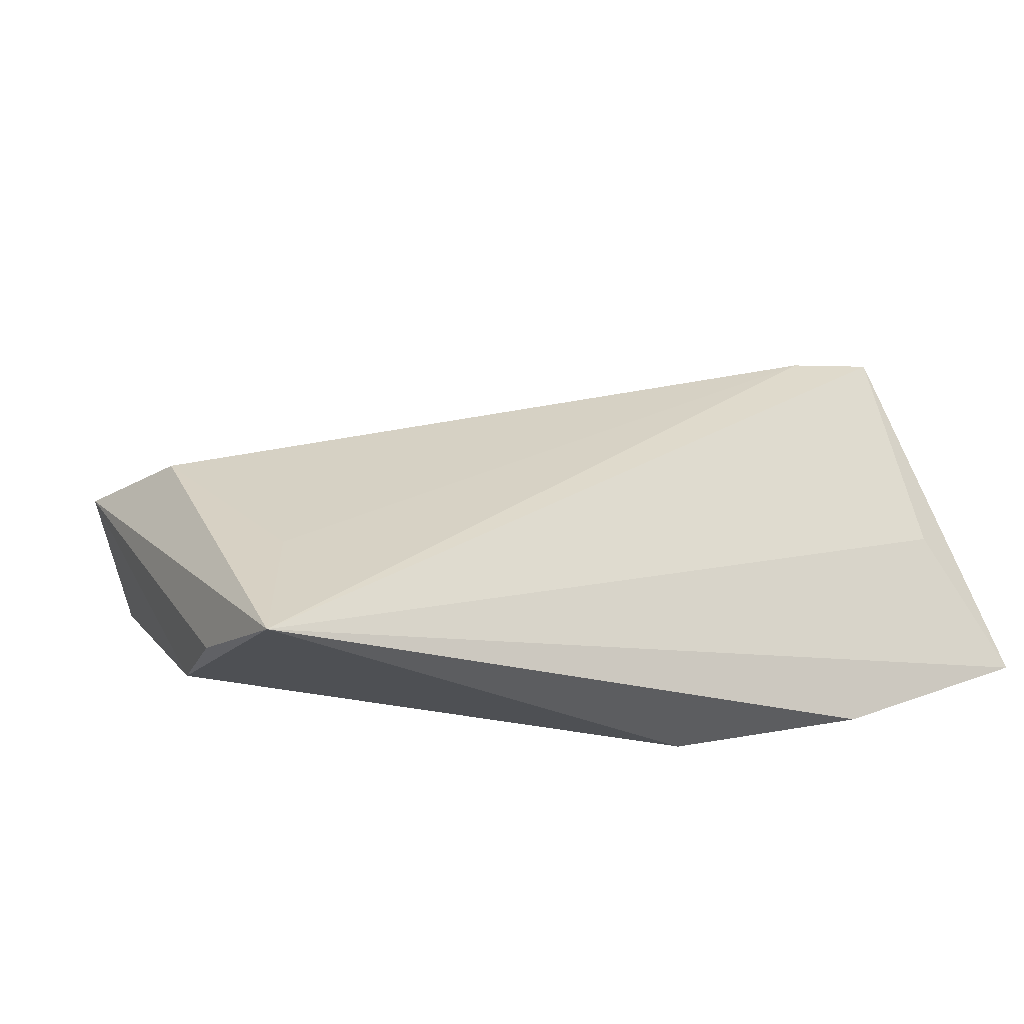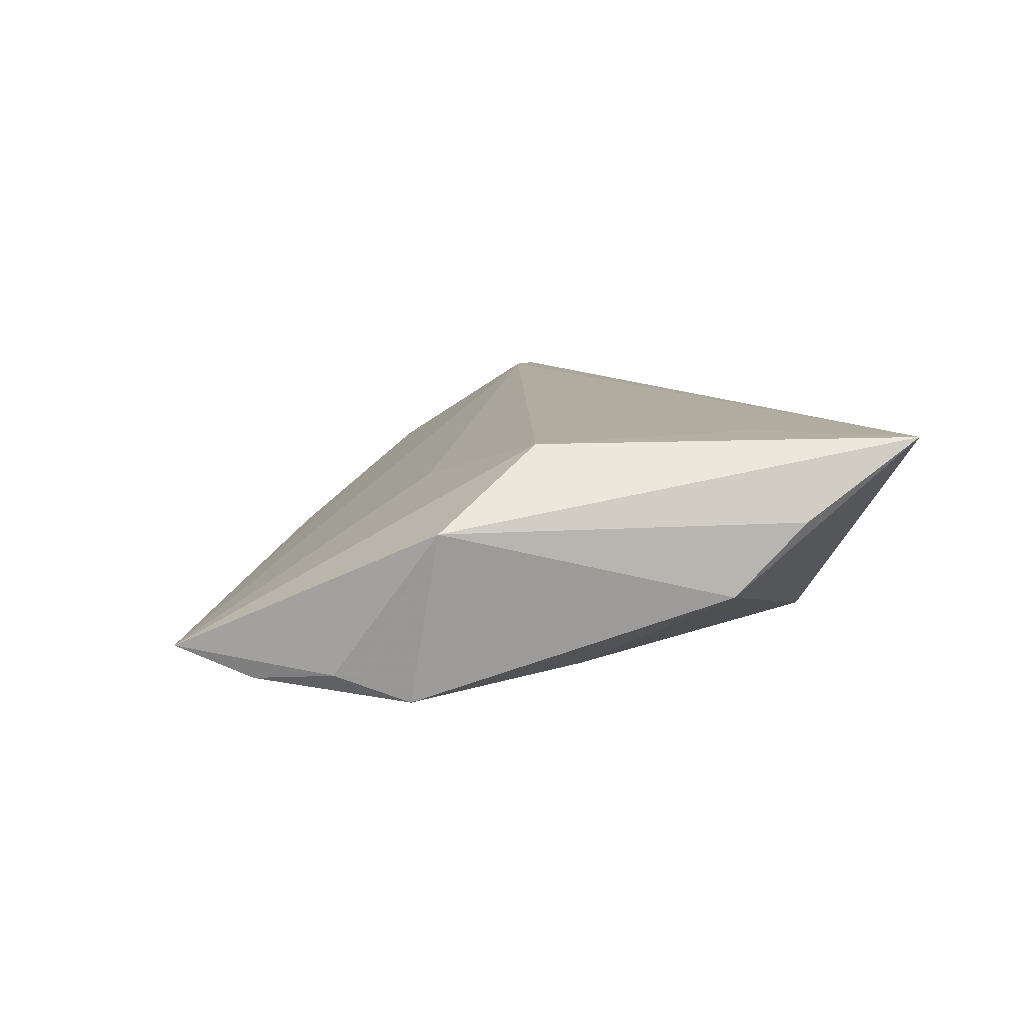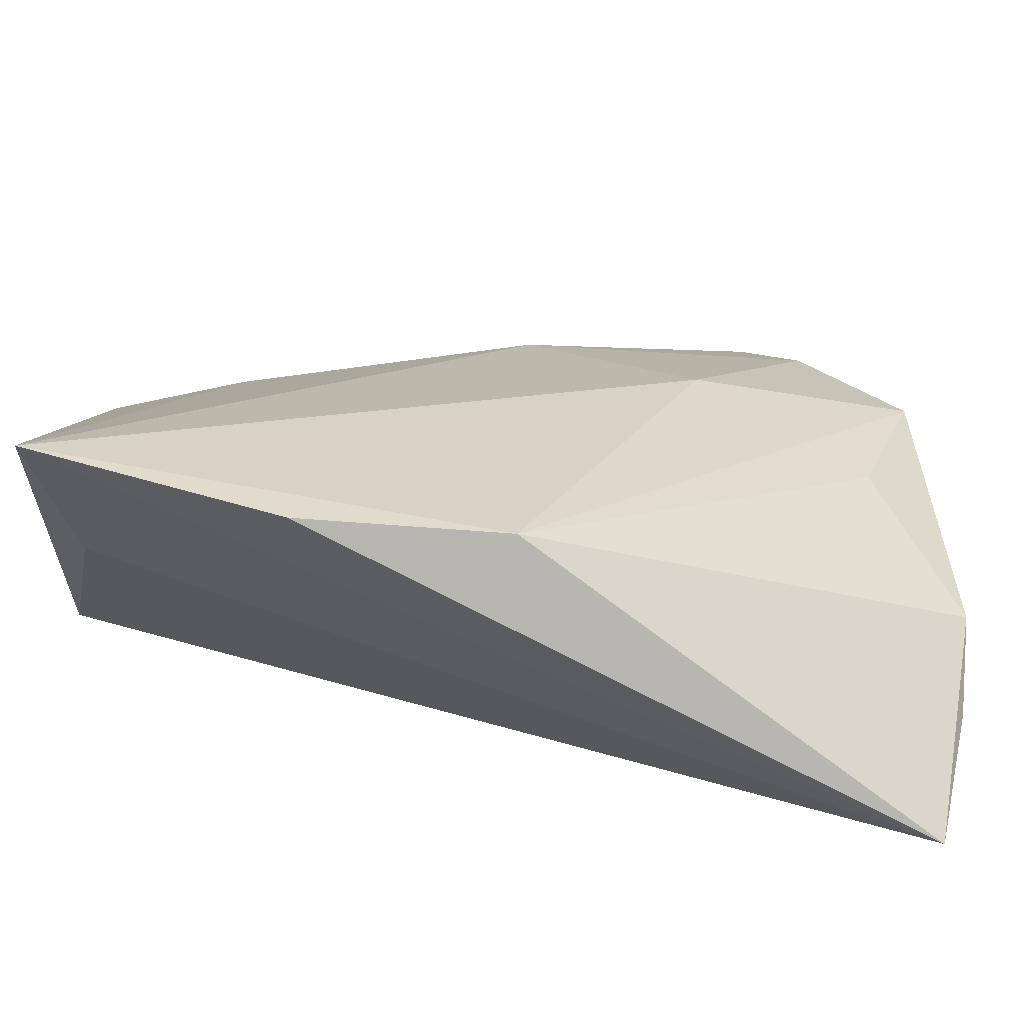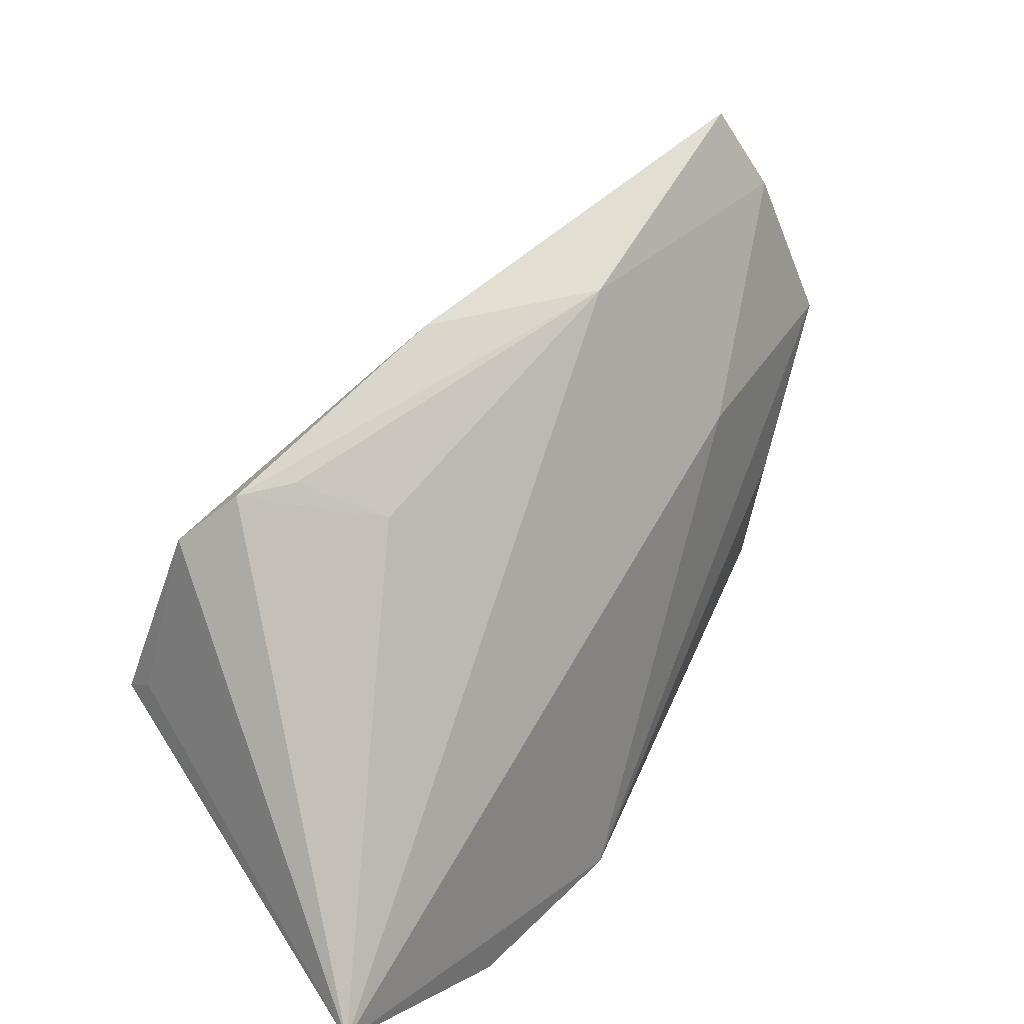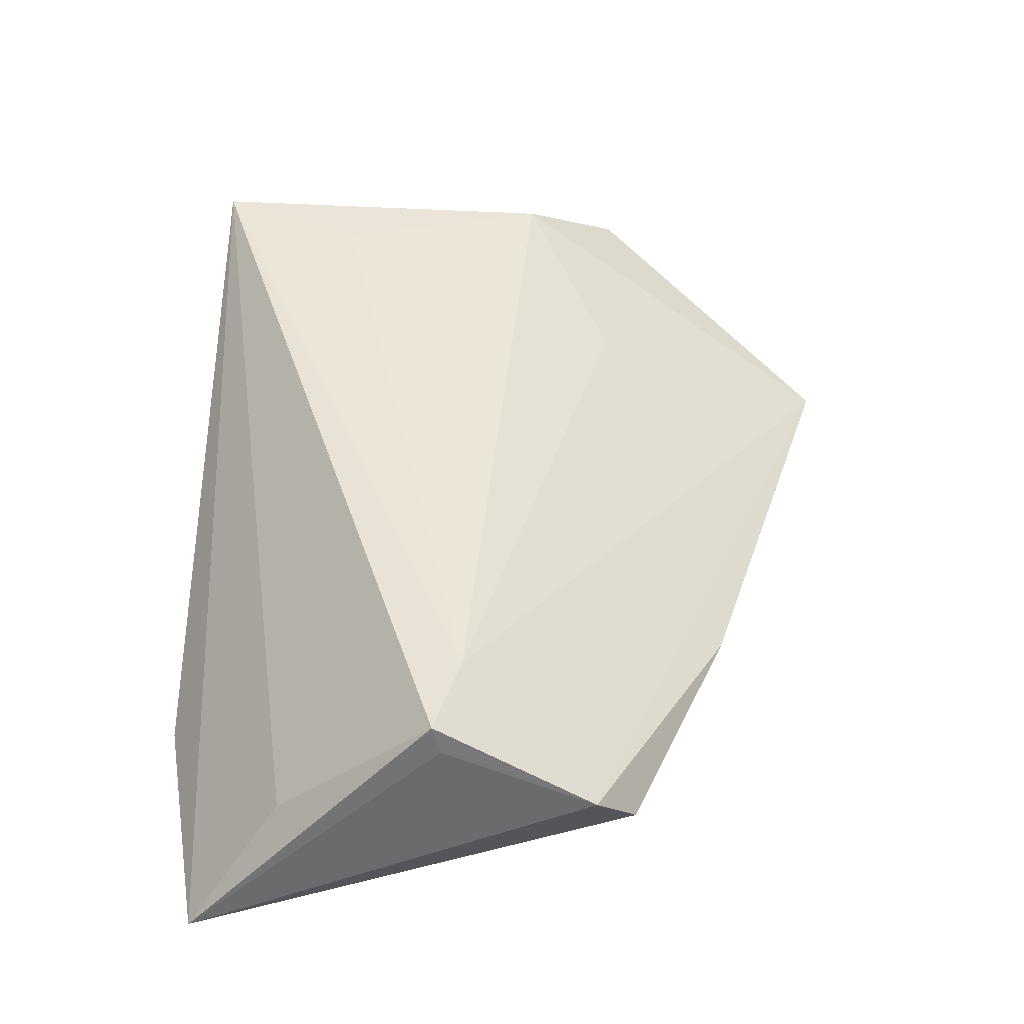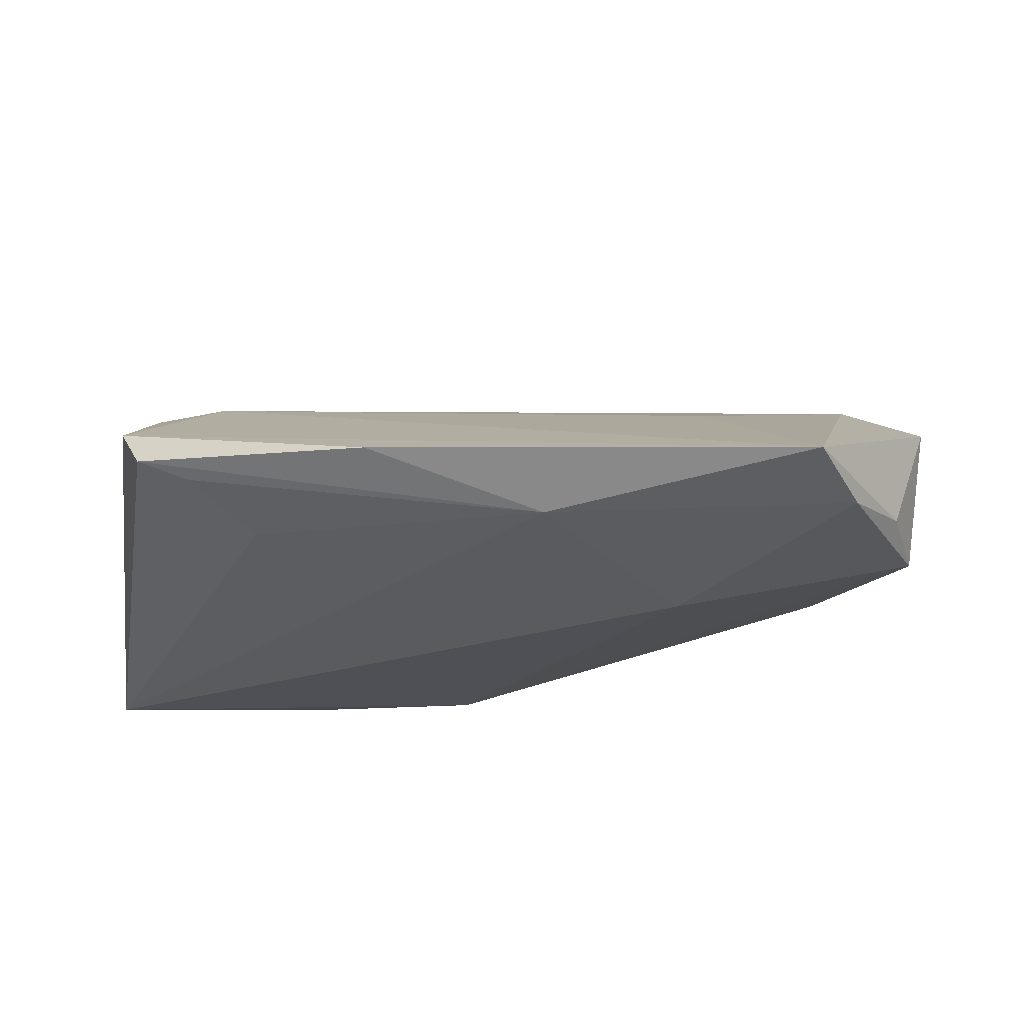
<metadata>
{"format":"obj","ext":"obj","renderer":"f3d","projection":"perspective","resolution":1024,"background":"white","views":[{"elev":27.4,"azim":-27.7,"up":"+Z"},{"elev":9.2,"azim":-99.7,"up":"+Z"},{"elev":-67.7,"azim":171.1,"up":"+Y"},{"elev":14.8,"azim":125.6,"up":"+Y"},{"elev":46.4,"azim":87.3,"up":"+Z"},{"elev":-23.5,"azim":172.8,"up":"+Z"}]}
</metadata>
<code>
v 0.004488 -0.033 -0.0131
v -0.04431 0.02613 -0.01223
v 0.05114 -0.003394 0.01307
v -0.04584 -0.03072 0.01601
v 0.002515 0.03415 -0.01098
v -0.03711 -0.01364 0.01608
v 0.04483 0.01947 -0.00256
v 0.05365 0.01419 0.005482
v 0.05391 -0.0345 -0.01536
v 0.05028 -0.004257 0.01646
v -0.01684 0.01676 -0.01536
v 0.0512 0.01906 -0.0002419
v -0.04825 -0.01725 0.007165
v -0.04825 0.02355 0.007007
v -0.04825 -0.009152 -0.0009505
v -0.02045 0.02085 0.009578
v 0.02695 -0.03771 -0.01331
v 0.04788 -0.02282 -0.0003659
v -0.04043 0.03424 -0.009821
v 0.04159 -0.0006529 0.01701
v -0.03303 0.0427 -0.0115
v -0.03724 0.005841 -0.01026
v -0.02675 0.05145 -0.008823
v -0.04153 0.01184 0.01558
v 0.03619 0.01473 -0.007486
v 0.02382 0.03249 -0.002982
f 14 4 24
f 18 4 9
f 9 10 18
f 18 10 4
f 11 5 9
f 9 1 11
f 11 1 2
f 4 10 20
f 14 24 23
f 3 10 9
f 9 5 25
f 25 12 9
f 9 4 17
f 17 1 9
f 4 1 17
f 15 1 4
f 14 2 15
f 6 24 4
f 4 20 6
f 6 20 24
f 5 11 21
f 21 23 5
f 21 11 2
f 8 23 20
f 8 20 10
f 10 3 8
f 9 12 8
f 8 3 9
f 24 20 16
f 16 23 24
f 20 23 16
f 5 12 7
f 7 25 5
f 12 25 7
f 2 1 22
f 22 15 2
f 1 15 22
f 13 4 14
f 14 15 13
f 13 15 4
f 14 23 19
f 23 21 19
f 19 2 14
f 19 21 2
f 26 8 12
f 23 8 26
f 26 12 5
f 5 23 26

</code>
